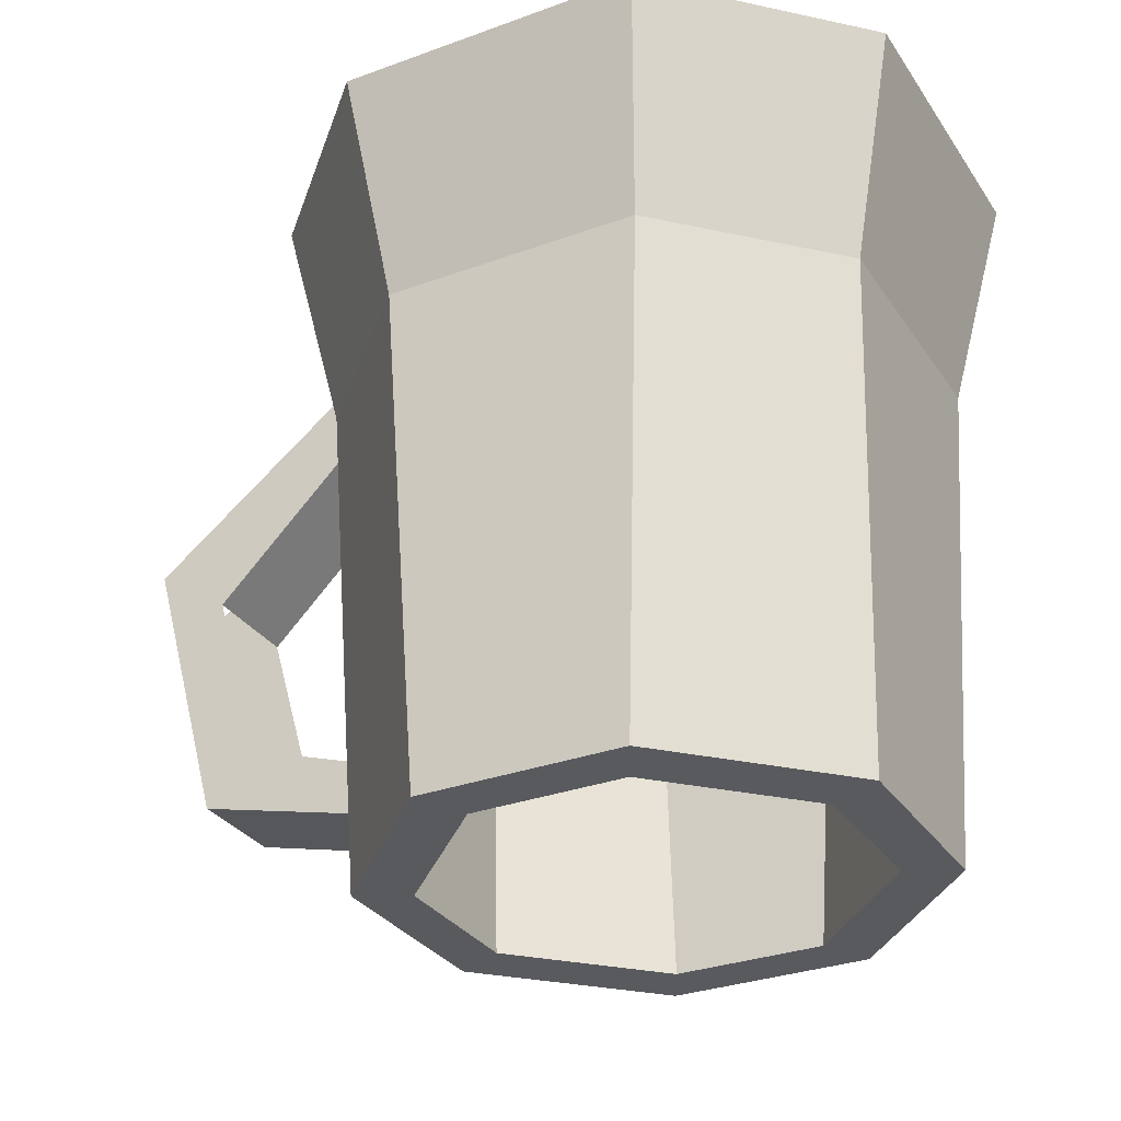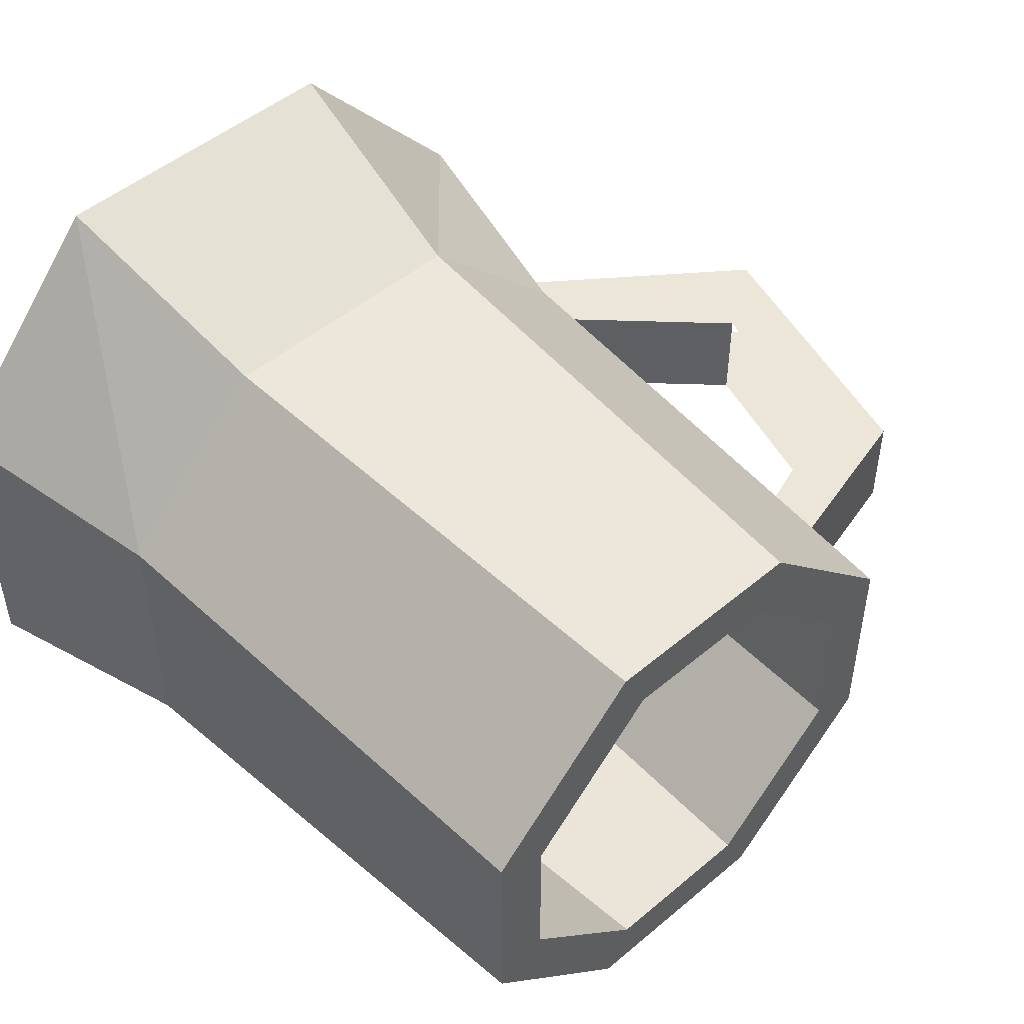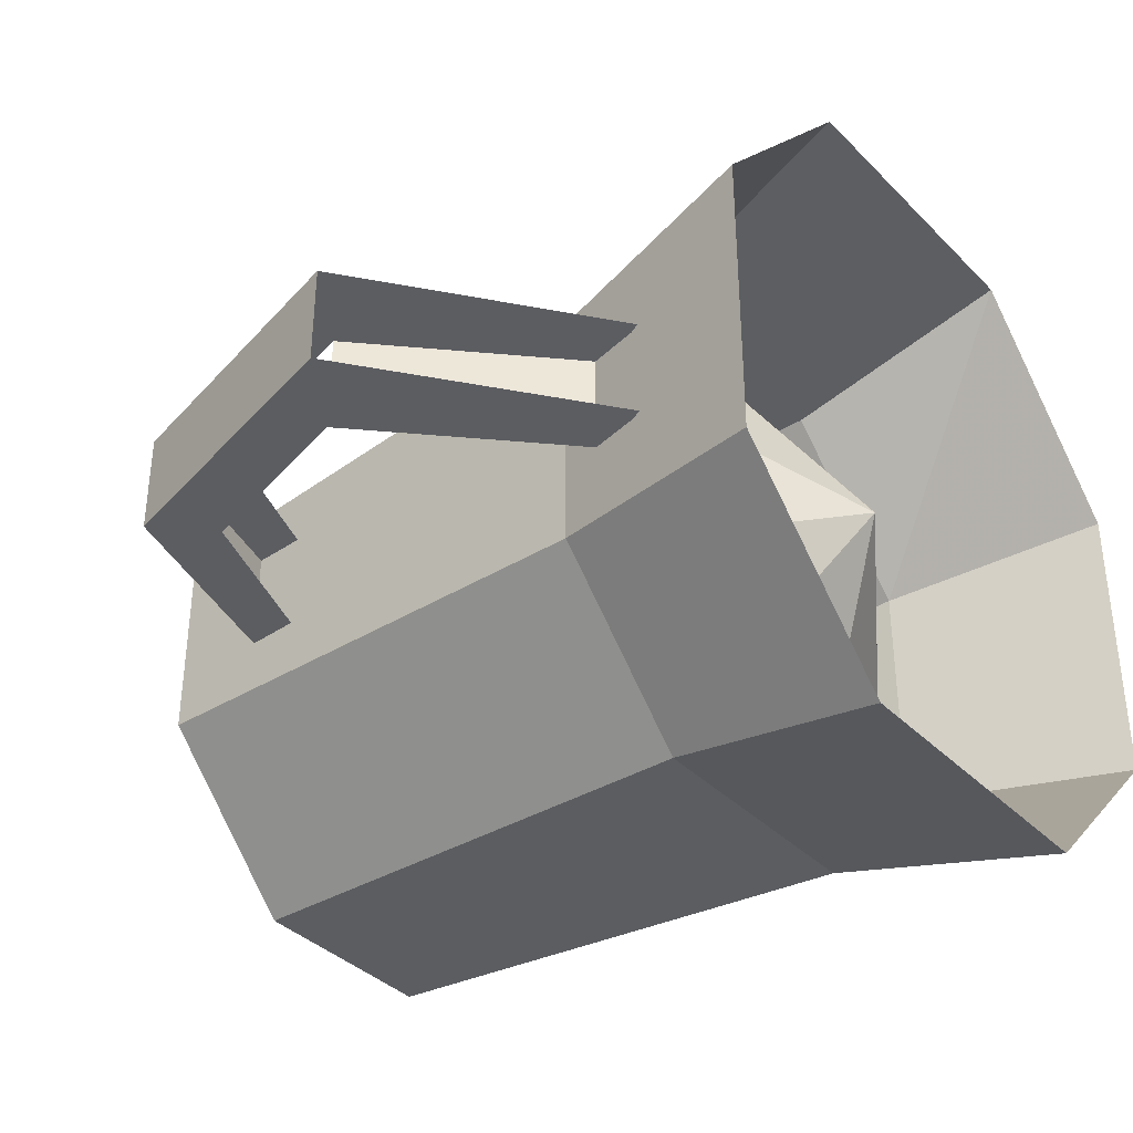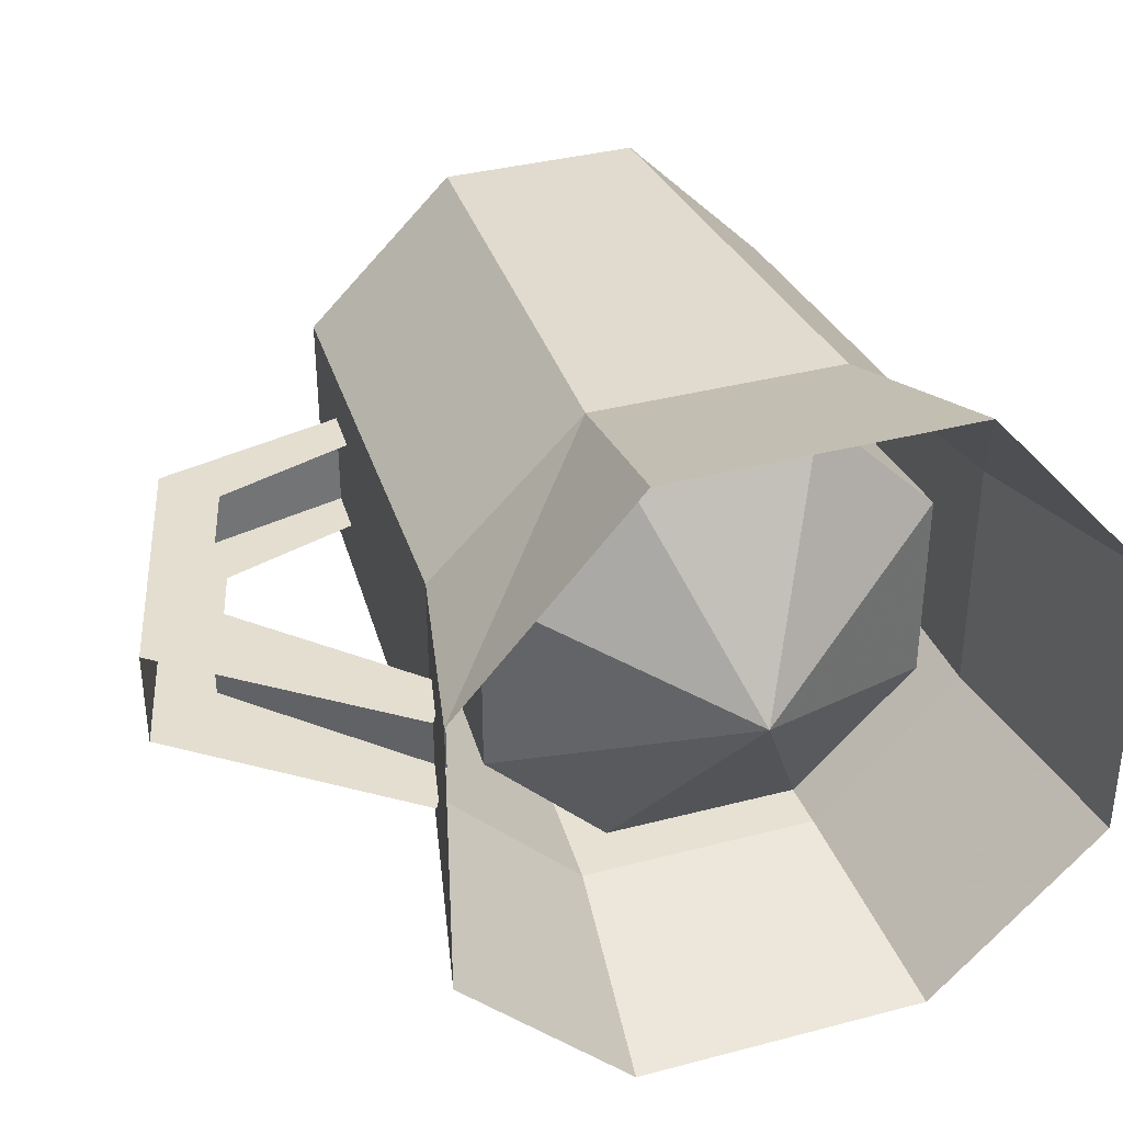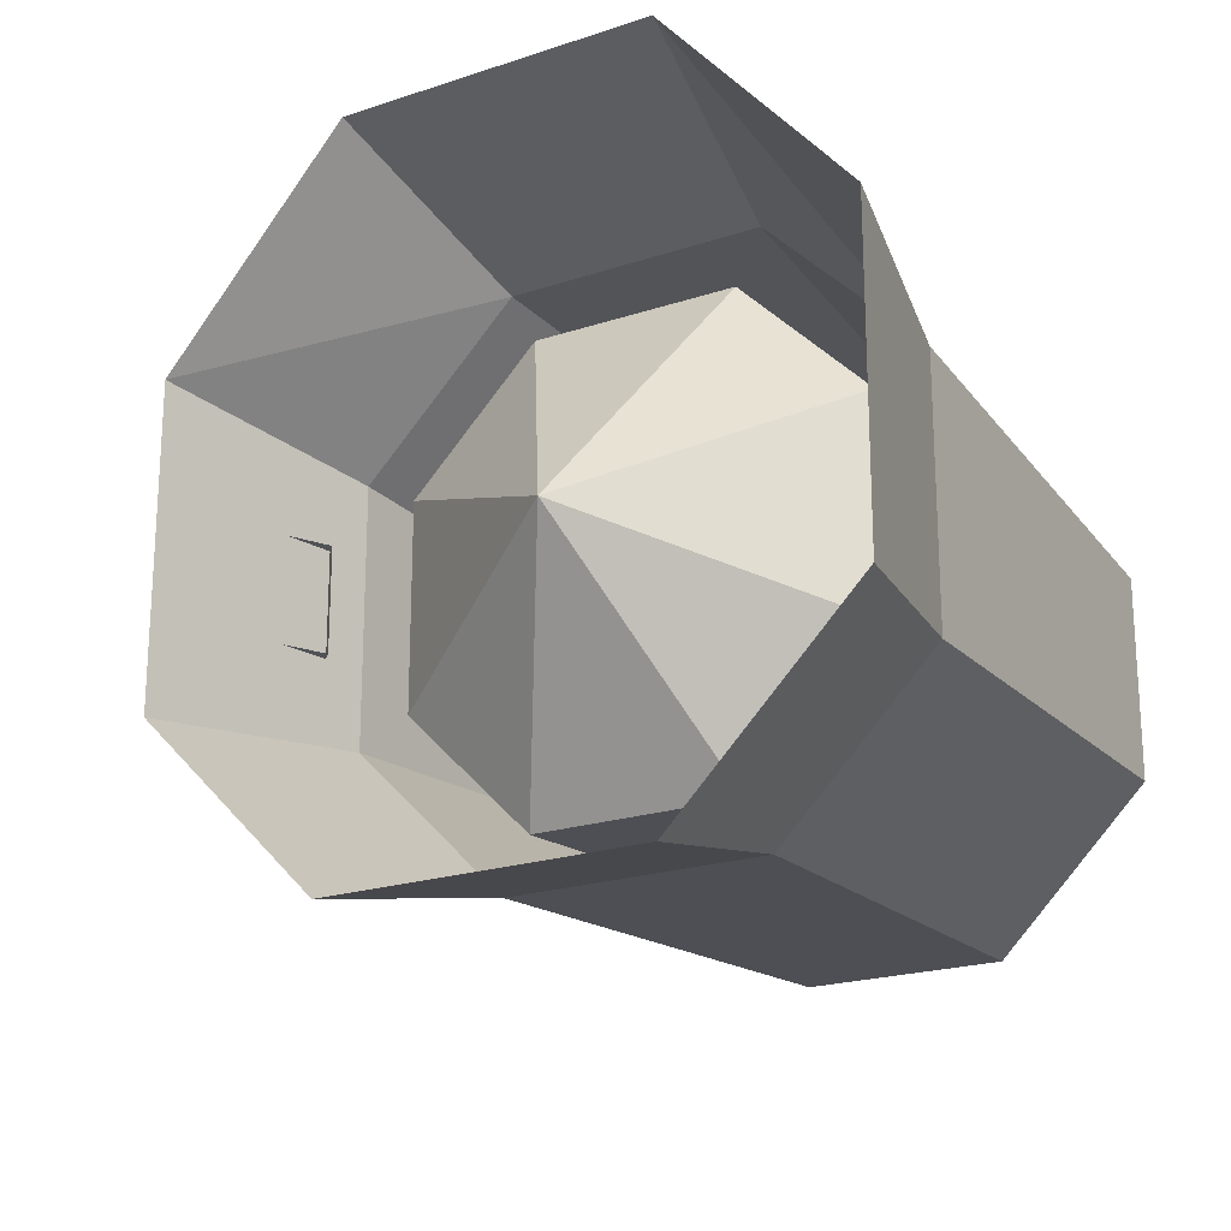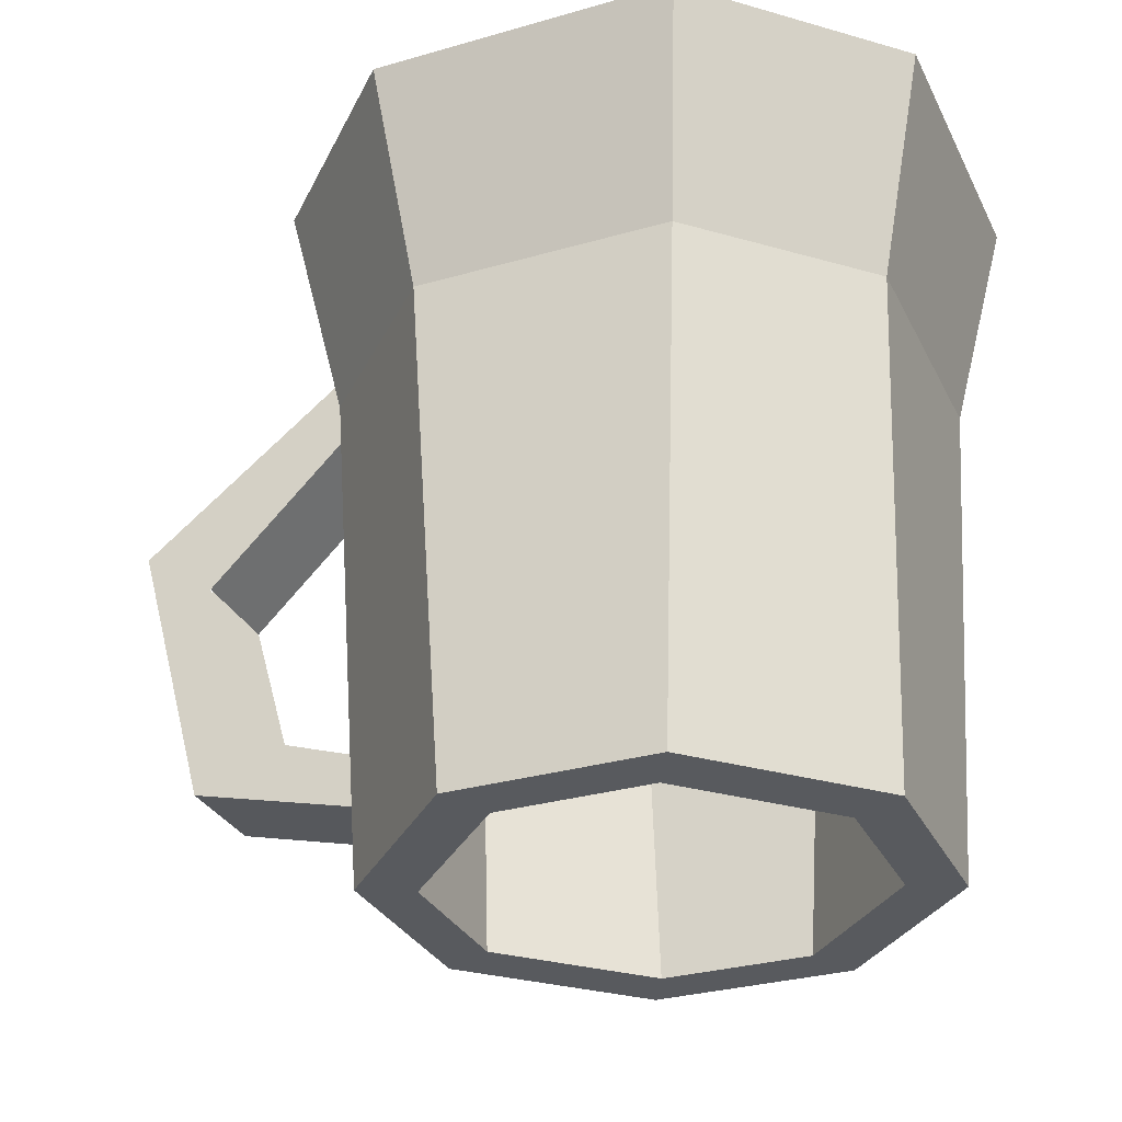
<metadata>
{"format":"obj","ext":"obj","renderer":"f3d","projection":"perspective","resolution":1024,"background":"white","views":[{"elev":-30.7,"azim":-152.2,"up":"+Y"},{"elev":49.3,"azim":-42.9,"up":"+Z"},{"elev":-37.1,"azim":128.3,"up":"+Z"},{"elev":36.4,"azim":161.1,"up":"+Z"},{"elev":-20.9,"azim":-149.2,"up":"+Z"},{"elev":-30.5,"azim":-157.4,"up":"+Y"}]}
</metadata>
<code>
o item/tankard
v -11 0 8
v -11 0 -4
v -9 -9 -3
v -9 -9 7
v -4 0 16
v -3 -9 13
v 8 0 16
v 7 -9 13
v 15 0 8
v 13 -9 7
v 15 0 -4
v 13 -9 -3
v 8 0 -11
v 7 -9 -9
v -4 0 -11
v -3 -9 -9
v -2 -29 -8
v -8 -29 -2
v -8 -29 6
v -2 -29 12
v 6 -29 12
v 12 -29 6
v 12 -29 -2
v 6 -29 -8
v 5 -29 -6
v -1 -29 -6
v -6 -29 -1
v -6 -29 5
v -1 -29 10
v 5 -29 10
v 10 -29 5
v 10 -29 -1
v 23 -12 4
v 14 -5 4
v 13 -7 4
v 20 -14 4
v 20 -23 4
v 23 -12 0
v 20 -23 0
v 18 -21 0
v 20 -14 0
v 14 -5 0
v 13 -7 0
v 18 -21 4
v 12 -25 4
v 12 -25 0
v 12 -23 0
v 12 -23 4
v -7 -9 -2
v -7 -9 6
v -2 -9 11
v 6 -9 11
v 11 -9 6
v 11 -9 -2
v 6 -9 -7
v -2 -9 -7
v 2 -3 2
f 1 2 3
f 1 3 4
f 1 4 5
f 5 4 6
f 5 6 7
f 7 6 8
f 7 8 9
f 9 8 10
f 9 10 11
f 11 10 12
f 11 12 13
f 13 12 14
f 13 14 15
f 15 14 16
f 15 16 2
f 2 16 3
f 3 16 17
f 3 17 18
f 3 18 4
f 4 18 19
f 4 19 6
f 6 19 20
f 6 20 8
f 8 20 21
f 8 21 10
f 10 21 22
f 10 22 12
f 12 22 23
f 12 23 14
f 14 23 24
f 14 24 16
f 16 24 17
f 17 24 25
f 17 25 26
f 17 26 27
f 17 27 18
f 18 27 28
f 18 28 19
f 19 28 29
f 19 29 20
f 20 29 30
f 20 30 21
f 21 30 31
f 21 31 22
f 22 31 32
f 22 32 23
f 23 32 25
f 23 25 24
f 33 34 35
f 33 35 36
f 33 36 37
f 33 37 38
f 38 37 39
f 38 39 40
f 38 40 41
f 38 41 42
f 42 41 43
f 43 41 35
f 35 41 36
f 37 36 44
f 37 44 45
f 37 45 39
f 39 45 46
f 39 46 47
f 39 47 40
f 45 44 48
f 28 27 49
f 28 49 50
f 28 50 29
f 29 50 51
f 29 51 30
f 30 51 52
f 30 52 31
f 31 52 53
f 31 53 32
f 32 53 54
f 32 54 25
f 25 54 55
f 25 55 26
f 26 55 56
f 26 56 27
f 27 56 49
f 49 56 57
f 49 57 50
f 50 57 51
f 51 57 52
f 52 57 53
f 53 57 54
f 54 57 55
f 55 57 56

</code>
